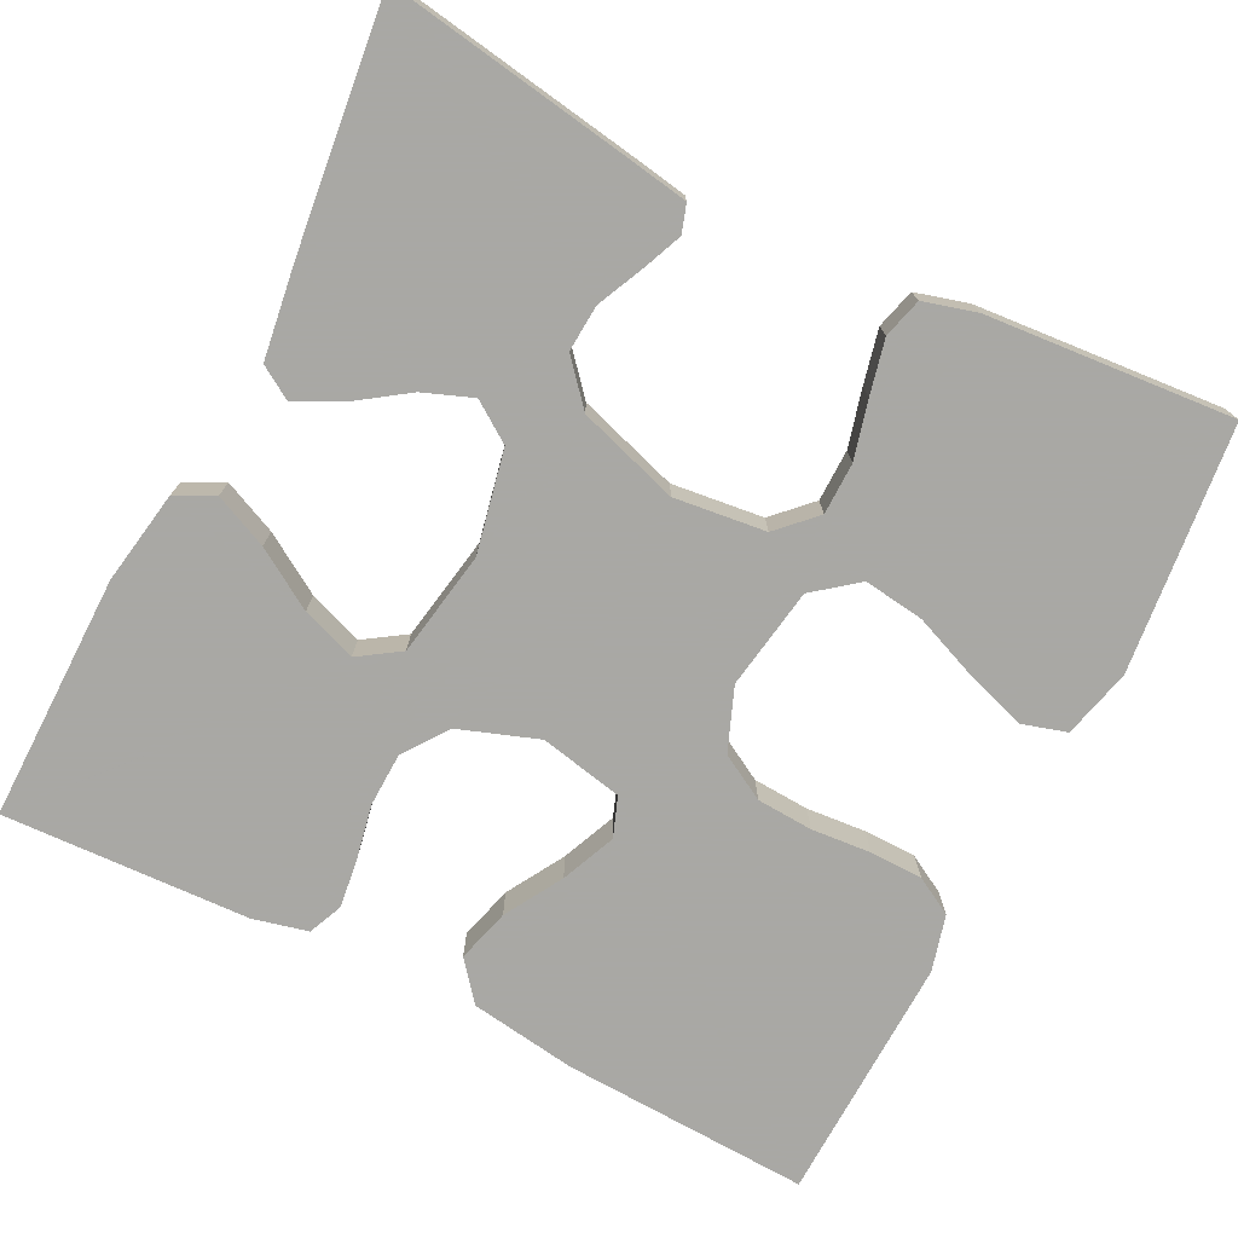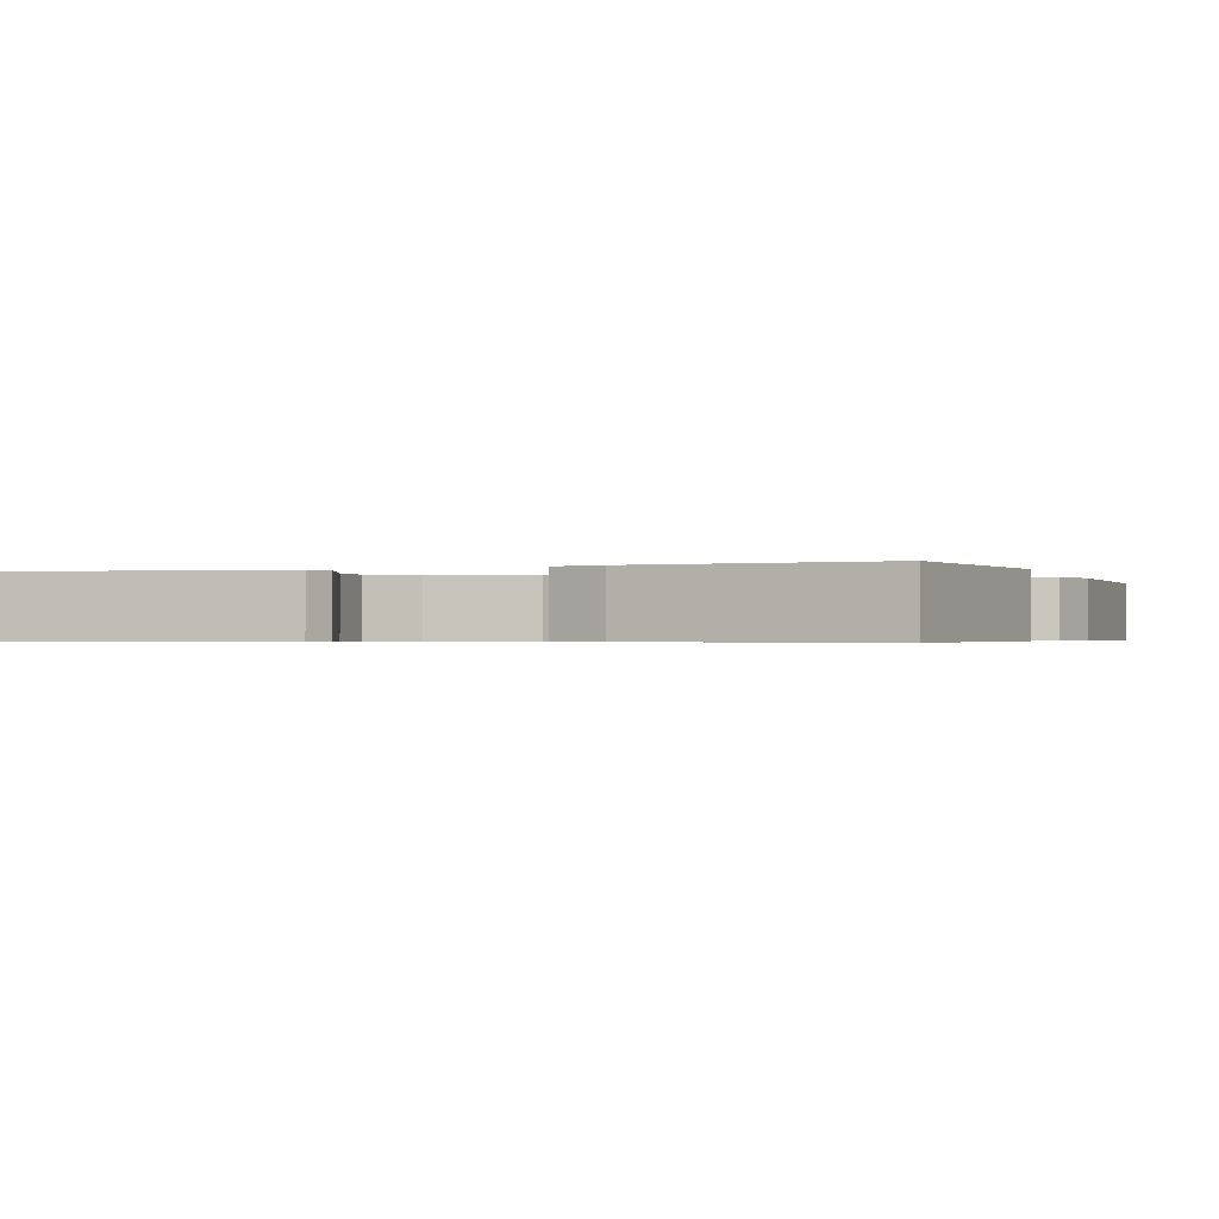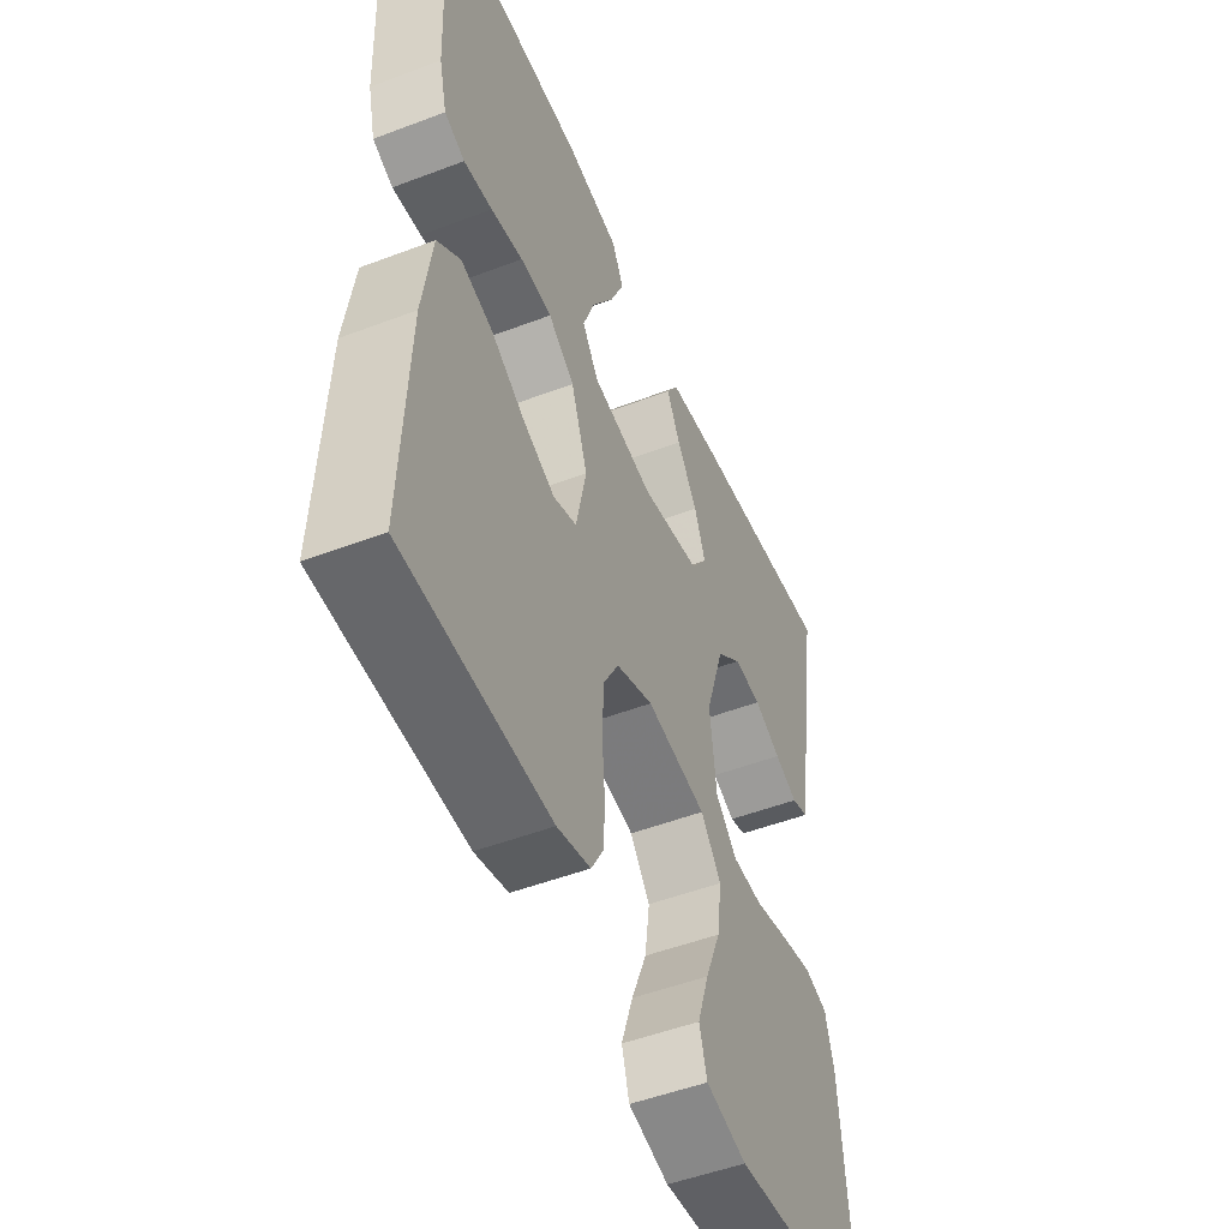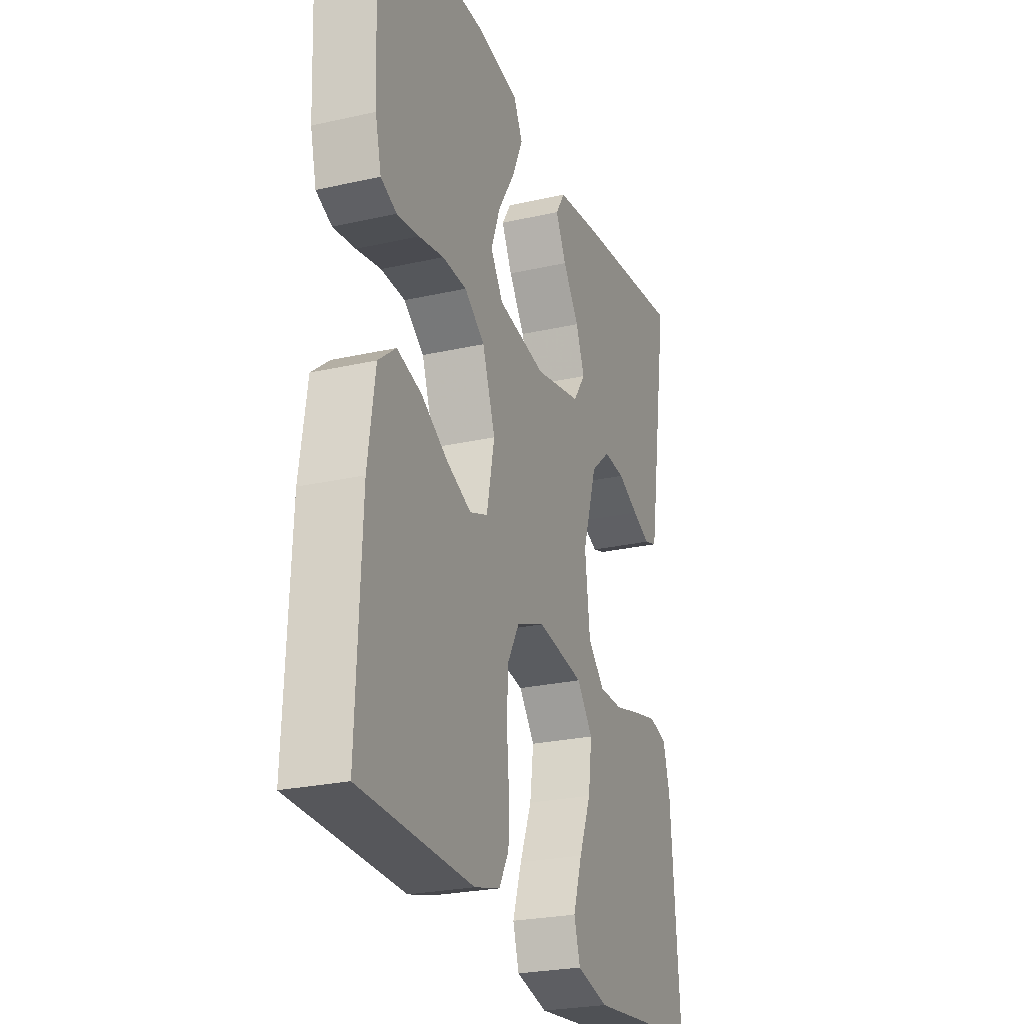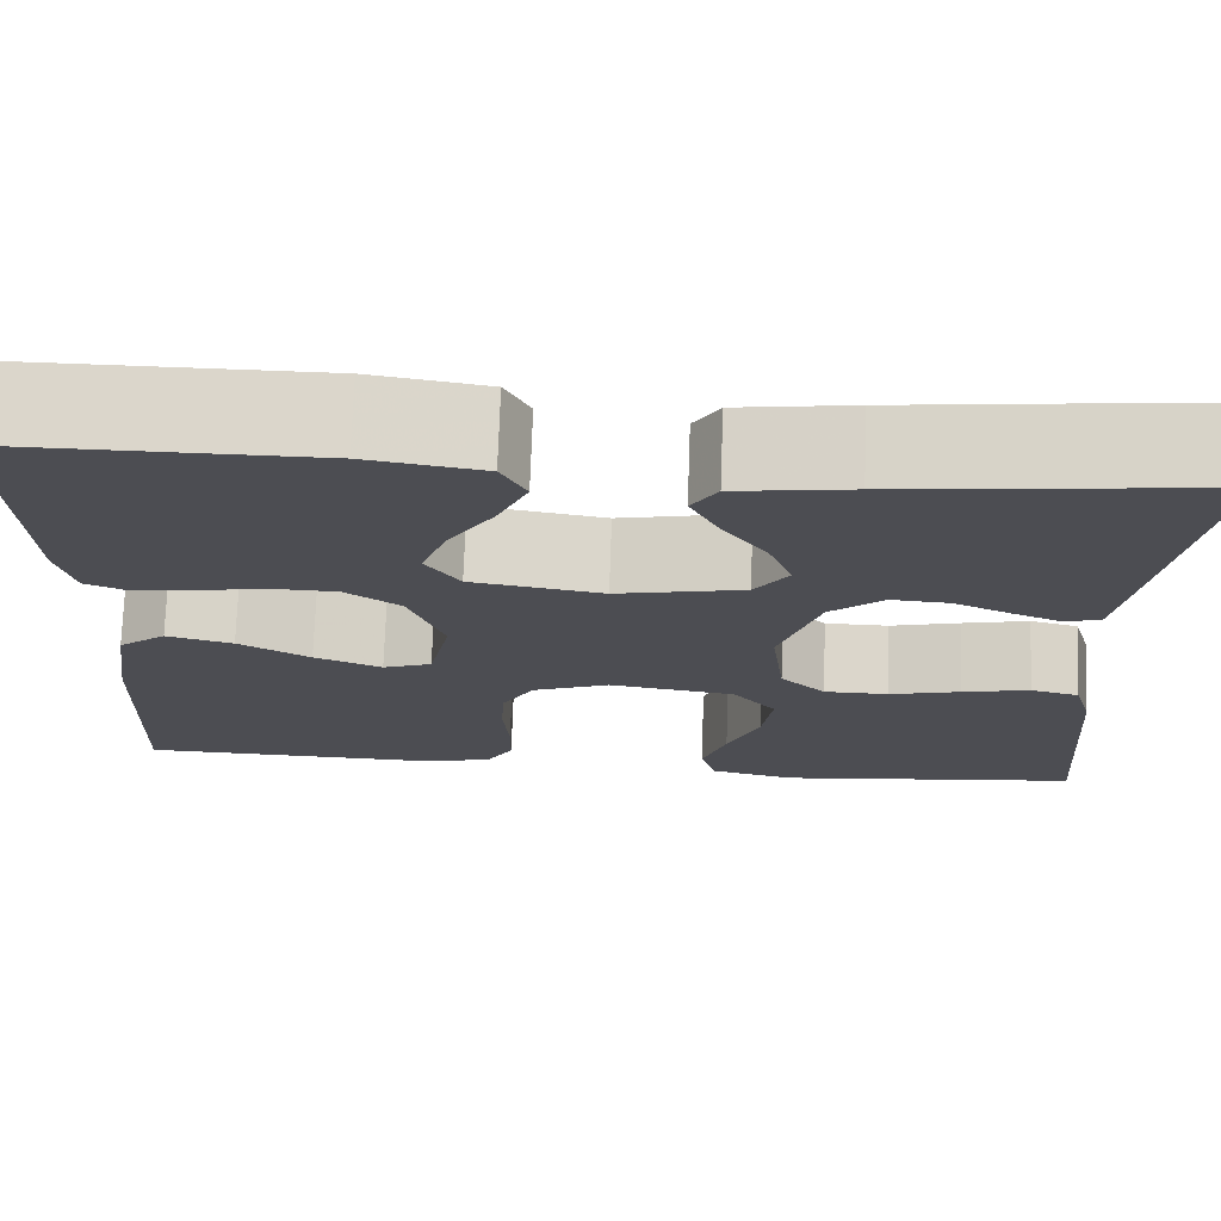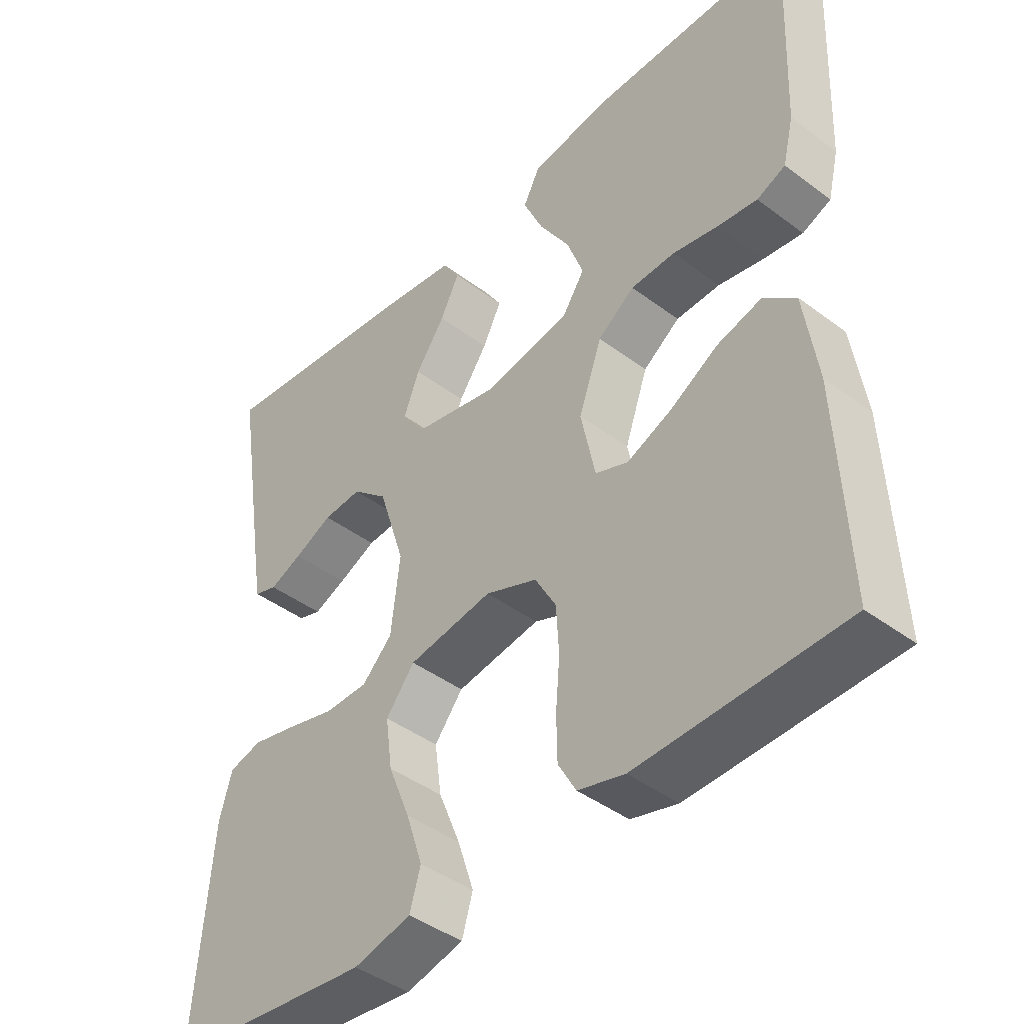
<metadata>
{"format":"obj","ext":"obj","renderer":"f3d","projection":"perspective","resolution":1024,"background":"white","views":[{"elev":-75.0,"azim":63.2,"up":"+Y"},{"elev":-0.6,"azim":111.6,"up":"+Y"},{"elev":-50.5,"azim":-67.4,"up":"+Z"},{"elev":-25.3,"azim":-69.9,"up":"+Z"},{"elev":73.7,"azim":2.0,"up":"+Z"},{"elev":-42.9,"azim":-131.7,"up":"+Z"}]}
</metadata>
<code>
v 0.5 0.07 0.5
v 0.452 0.07 0.2
v 0.44 0.07 0.128
v 0.406 0.07 0.117
v 0.358 0.07 0.137
v 0.302 0.07 0.163
v 0.245 0.07 0.167
v 0.193 0.07 0.122
v 0.154 0.07 0
v 0.167 0.07 -0.111
v 0.211 0.07 -0.155
v 0.274 0.07 -0.156
v 0.344 0.07 -0.138
v 0.41 0.07 -0.123
v 0.458 0.07 -0.136
v 0.476 0.07 -0.2
v 0.5 0.07 -0.5
v 0.2 0.07 -0.531
v 0.116 0.07 -0.51
v 0.1 0.07 -0.456
v 0.124 0.07 -0.383
v 0.156 0.07 -0.304
v 0.166 0.07 -0.23
v 0.124 0.07 -0.177
v 0 0.07 -0.157
v -0.076 0.07 -0.187
v -0.107 0.07 -0.242
v -0.111 0.07 -0.31
v -0.105 0.07 -0.382
v -0.106 0.07 -0.446
v -0.132 0.07 -0.492
v -0.2 0.07 -0.51
v -0.5 0.07 -0.5
v -0.487 0.07 -0.2
v -0.468 0.07 -0.07
v -0.421 0.07 -0.032
v -0.356 0.07 -0.05
v -0.286 0.07 -0.091
v -0.22 0.07 -0.119
v -0.172 0.07 -0.101
v -0.151 0.07 0
v -0.185 0.07 0.096
v -0.239 0.07 0.135
v -0.304 0.07 0.137
v -0.37 0.07 0.124
v -0.429 0.07 0.116
v -0.471 0.07 0.134
v -0.487 0.07 0.2
v -0.5 0.07 0.5
v -0.2 0.07 0.498
v -0.087 0.07 0.479
v -0.063 0.07 0.432
v -0.092 0.07 0.367
v -0.137 0.07 0.295
v -0.161 0.07 0.229
v -0.128 0.07 0.179
v 0 0.07 0.157
v 0.124 0.07 0.183
v 0.157 0.07 0.231
v 0.134 0.07 0.291
v 0.091 0.07 0.353
v 0.063 0.07 0.409
v 0.088 0.07 0.449
v 0.2 0.07 0.465
v 0.5 0 0.5
v 0.452 0 0.2
v 0.44 0 0.128
v 0.406 0 0.117
v 0.358 0 0.137
v 0.302 0 0.163
v 0.245 0 0.167
v 0.193 0 0.122
v 0.154 0 0
v 0.167 0 -0.111
v 0.211 0 -0.155
v 0.274 0 -0.156
v 0.344 0 -0.138
v 0.41 0 -0.123
v 0.458 0 -0.136
v 0.476 0 -0.2
v 0.5 0 -0.5
v 0.2 0 -0.531
v 0.116 0 -0.51
v 0.1 0 -0.456
v 0.124 0 -0.383
v 0.156 0 -0.304
v 0.166 0 -0.23
v 0.124 0 -0.177
v 0 0 -0.157
v -0.076 0 -0.187
v -0.107 0 -0.242
v -0.111 0 -0.31
v -0.105 0 -0.382
v -0.106 0 -0.446
v -0.132 0 -0.492
v -0.2 0 -0.51
v -0.5 0 -0.5
v -0.487 0 -0.2
v -0.468 0 -0.07
v -0.421 0 -0.032
v -0.356 0 -0.05
v -0.286 0 -0.091
v -0.22 0 -0.119
v -0.172 0 -0.101
v -0.151 0 0
v -0.185 0 0.096
v -0.239 0 0.135
v -0.304 0 0.137
v -0.37 0 0.124
v -0.429 0 0.116
v -0.471 0 0.134
v -0.487 0 0.2
v -0.5 0 0.5
v -0.2 0 0.498
v -0.087 0 0.479
v -0.063 0 0.432
v -0.092 0 0.367
v -0.137 0 0.295
v -0.161 0 0.229
v -0.128 0 0.179
v 0 0 0.157
v 0.124 0 0.183
v 0.157 0 0.231
v 0.134 0 0.291
v 0.091 0 0.353
v 0.063 0 0.409
v 0.088 0 0.449
v 0.2 0 0.465
f 60 61 62 63
f 59 60 63 64
f 51 52 53 54
f 51 54 55
f 50 51 55
f 49 50 55
f 48 49 55 56
f 44 45 46 47
f 44 47 48 56
f 35 36 37 38
f 35 38 39
f 34 35 39
f 33 34 39
f 32 33 39 40
f 28 29 30 31
f 27 28 31 32
f 19 20 21 22
f 17 18 19 22
f 17 22 23
f 16 17 23 24
f 12 13 14 15
f 12 15 16 24
f 3 4 5 6
f 1 2 3 6
f 59 64 1 6
f 58 59 6 7
f 57 58 7 8
f 43 44 56 57
f 42 43 57 8
f 41 42 8 9
f 27 32 40 41
f 26 27 41
f 25 26 41 9
f 11 12 24 25
f 10 11 25
f 9 10 25
f 127 126 125 124
f 128 127 124 123
f 118 117 116 115
f 119 118 115
f 119 115 114
f 119 114 113
f 120 119 113 112
f 111 110 109 108
f 120 112 111 108
f 102 101 100 99
f 103 102 99
f 103 99 98
f 103 98 97
f 104 103 97 96
f 95 94 93 92
f 96 95 92 91
f 86 85 84 83
f 86 83 82 81
f 87 86 81
f 88 87 81 80
f 79 78 77 76
f 88 80 79 76
f 70 69 68 67
f 70 67 66 65
f 70 65 128 123
f 71 70 123 122
f 72 71 122 121
f 121 120 108 107
f 72 121 107 106
f 73 72 106 105
f 105 104 96 91
f 105 91 90
f 73 105 90 89
f 89 88 76 75
f 89 75 74
f 89 74 73
f 1 65 66 2
f 2 66 67 3
f 3 67 68 4
f 4 68 69 5
f 5 69 70 6
f 6 70 71 7
f 7 71 72 8
f 8 72 73 9
f 9 73 74 10
f 10 74 75 11
f 11 75 76 12
f 12 76 77 13
f 13 77 78 14
f 14 78 79 15
f 15 79 80 16
f 16 80 81 17
f 17 81 82 18
f 18 82 83 19
f 19 83 84 20
f 20 84 85 21
f 21 85 86 22
f 22 86 87 23
f 23 87 88 24
f 24 88 89 25
f 25 89 90 26
f 26 90 91 27
f 27 91 92 28
f 28 92 93 29
f 29 93 94 30
f 30 94 95 31
f 31 95 96 32
f 32 96 97 33
f 33 97 98 34
f 34 98 99 35
f 35 99 100 36
f 36 100 101 37
f 37 101 102 38
f 38 102 103 39
f 39 103 104 40
f 40 104 105 41
f 41 105 106 42
f 42 106 107 43
f 43 107 108 44
f 44 108 109 45
f 45 109 110 46
f 46 110 111 47
f 47 111 112 48
f 48 112 113 49
f 49 113 114 50
f 50 114 115 51
f 51 115 116 52
f 52 116 117 53
f 53 117 118 54
f 54 118 119 55
f 55 119 120 56
f 56 120 121 57
f 57 121 122 58
f 58 122 123 59
f 59 123 124 60
f 60 124 125 61
f 61 125 126 62
f 62 126 127 63
f 63 127 128 64
f 64 128 65 1

</code>
